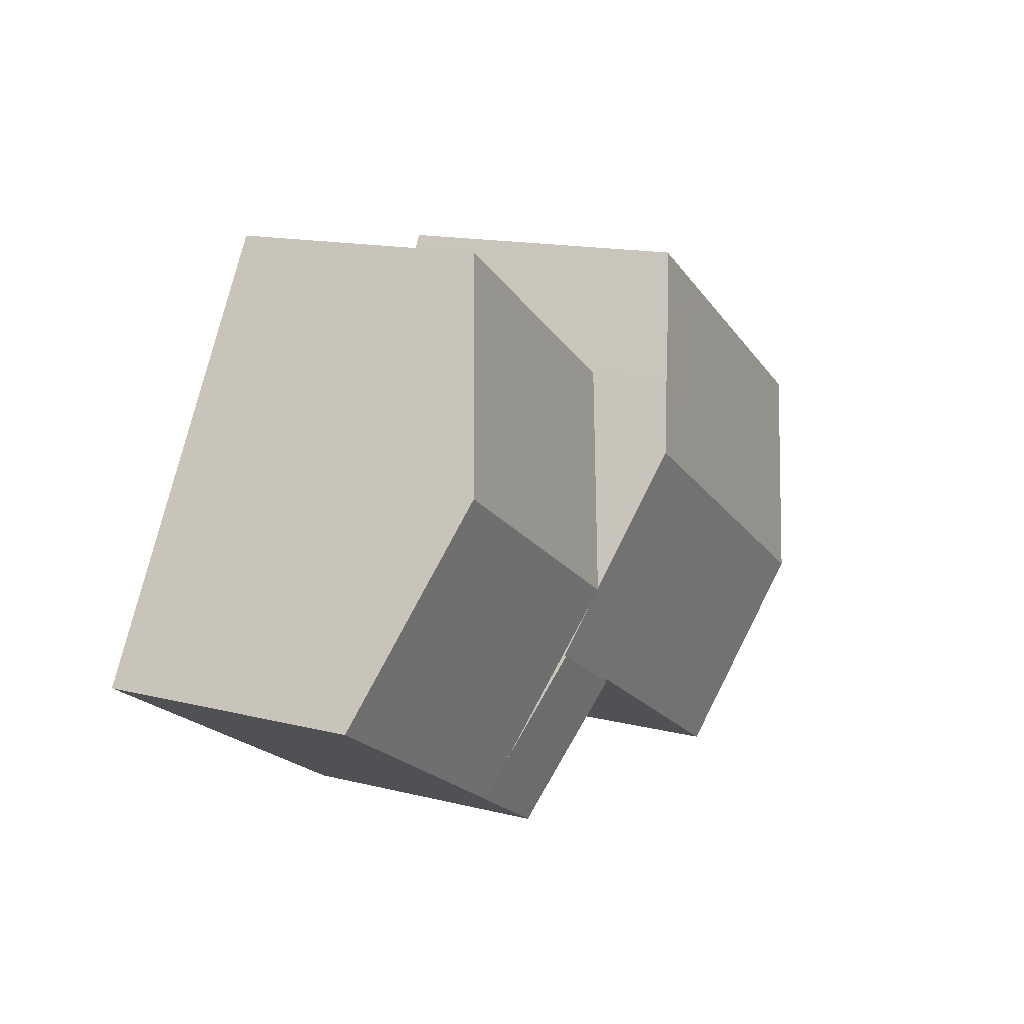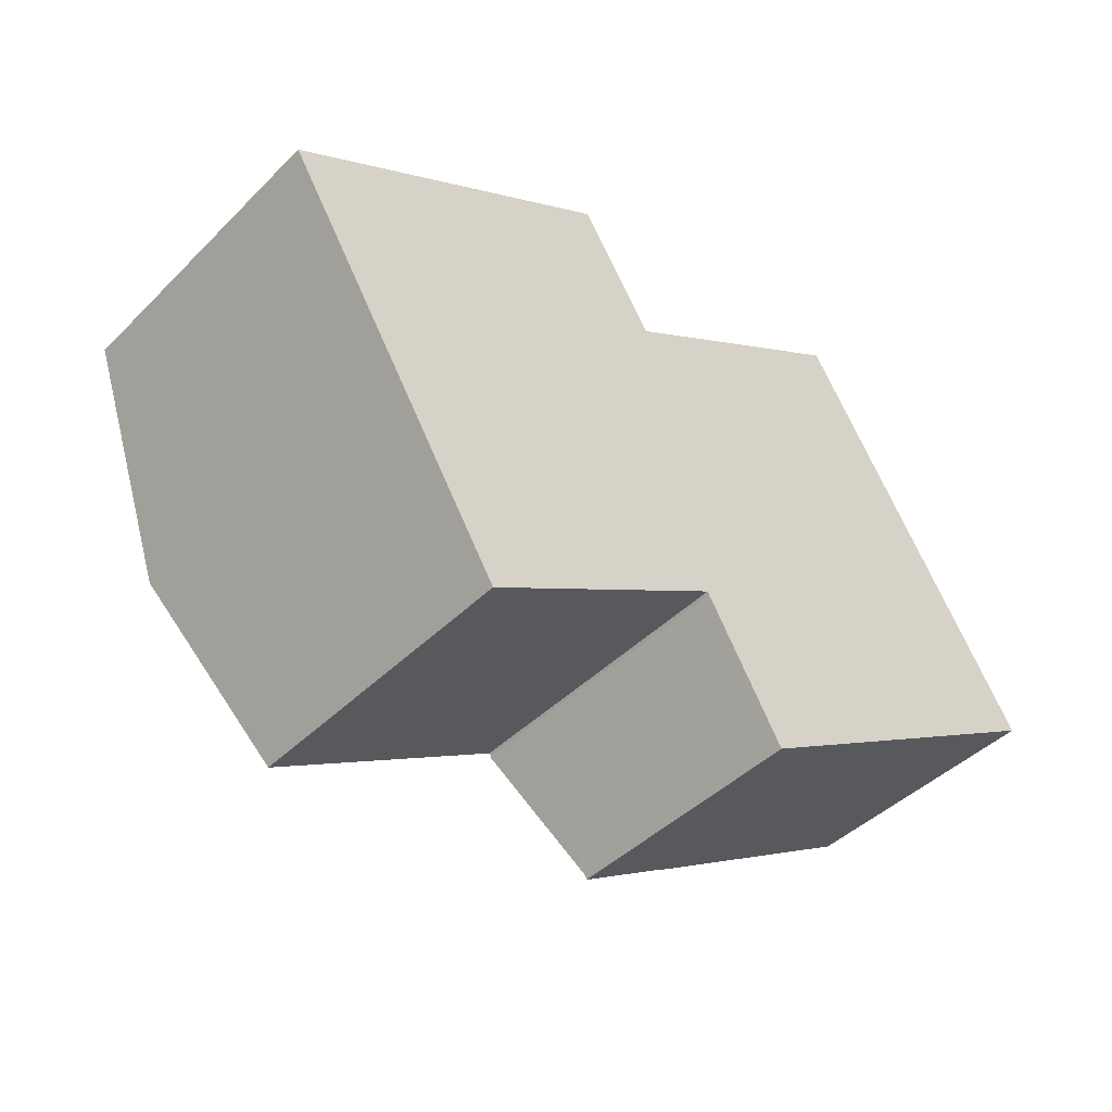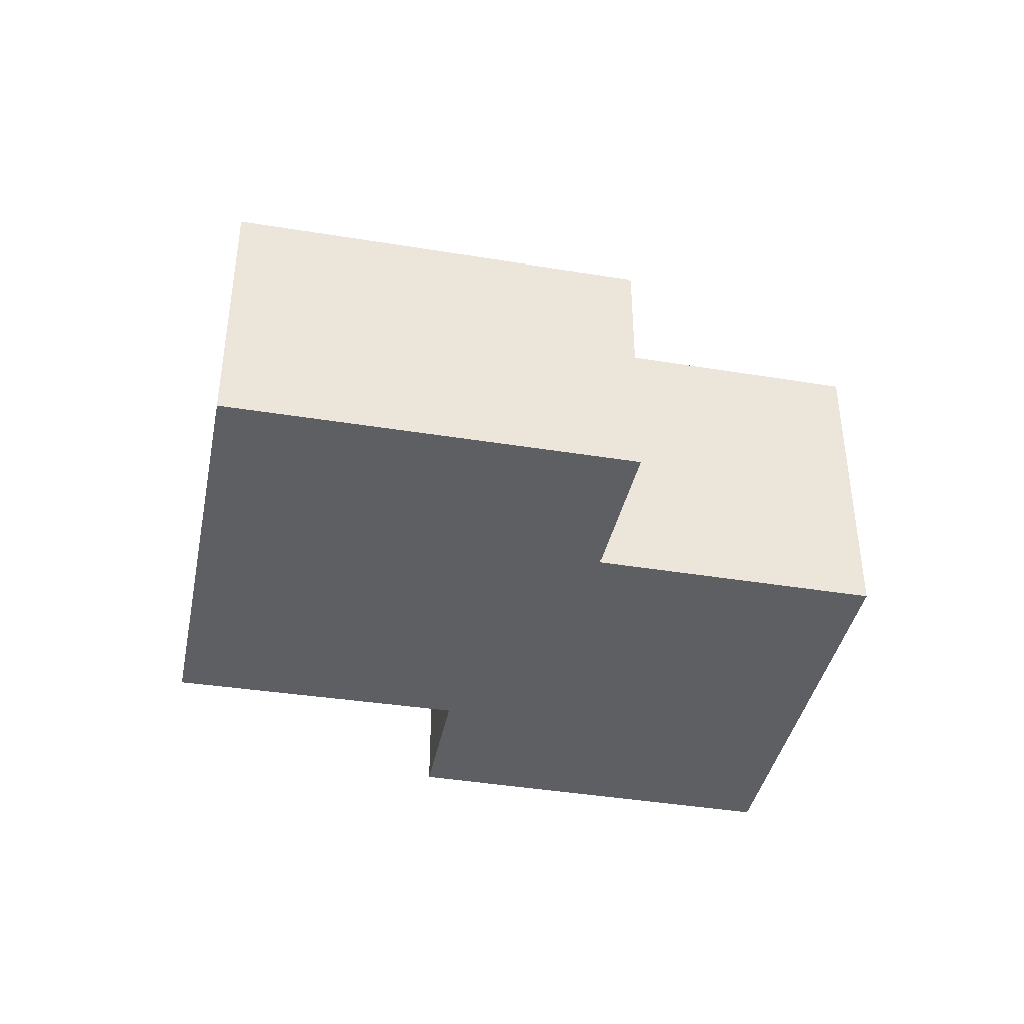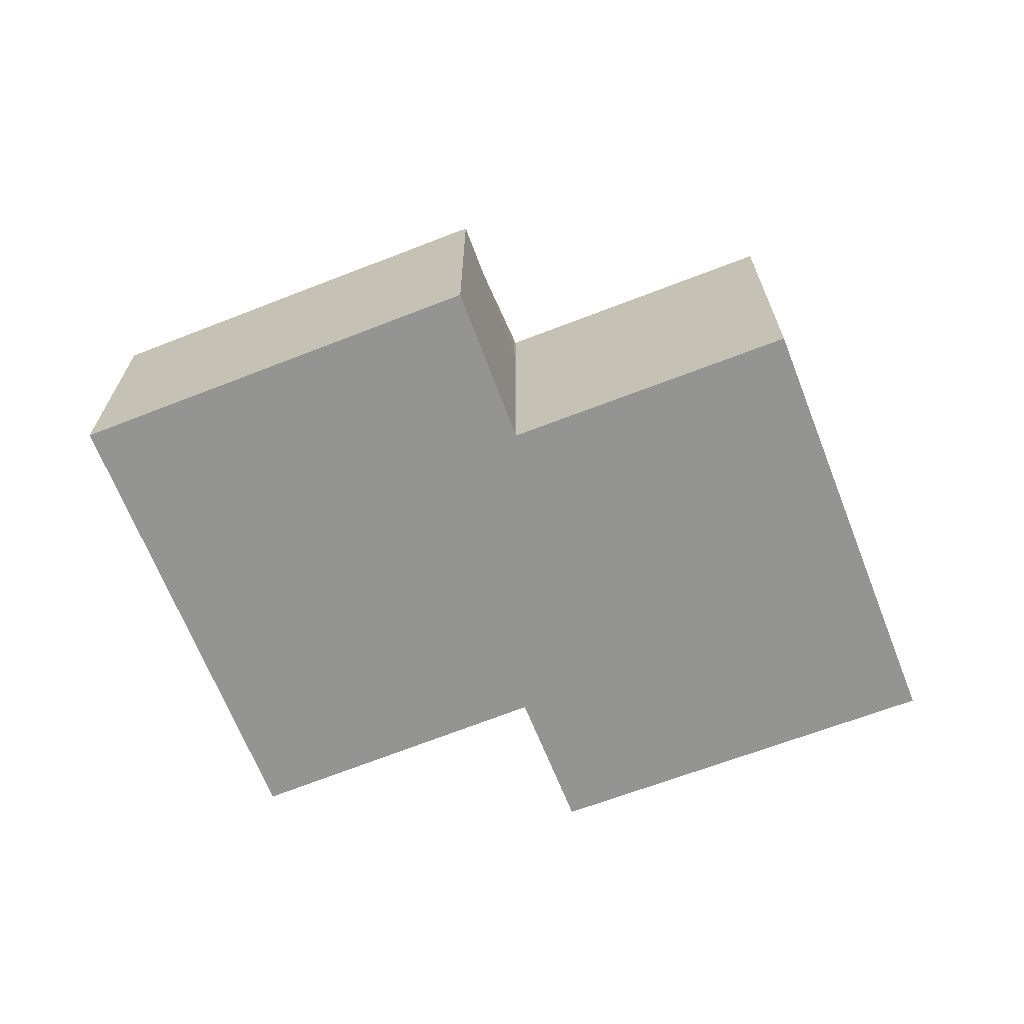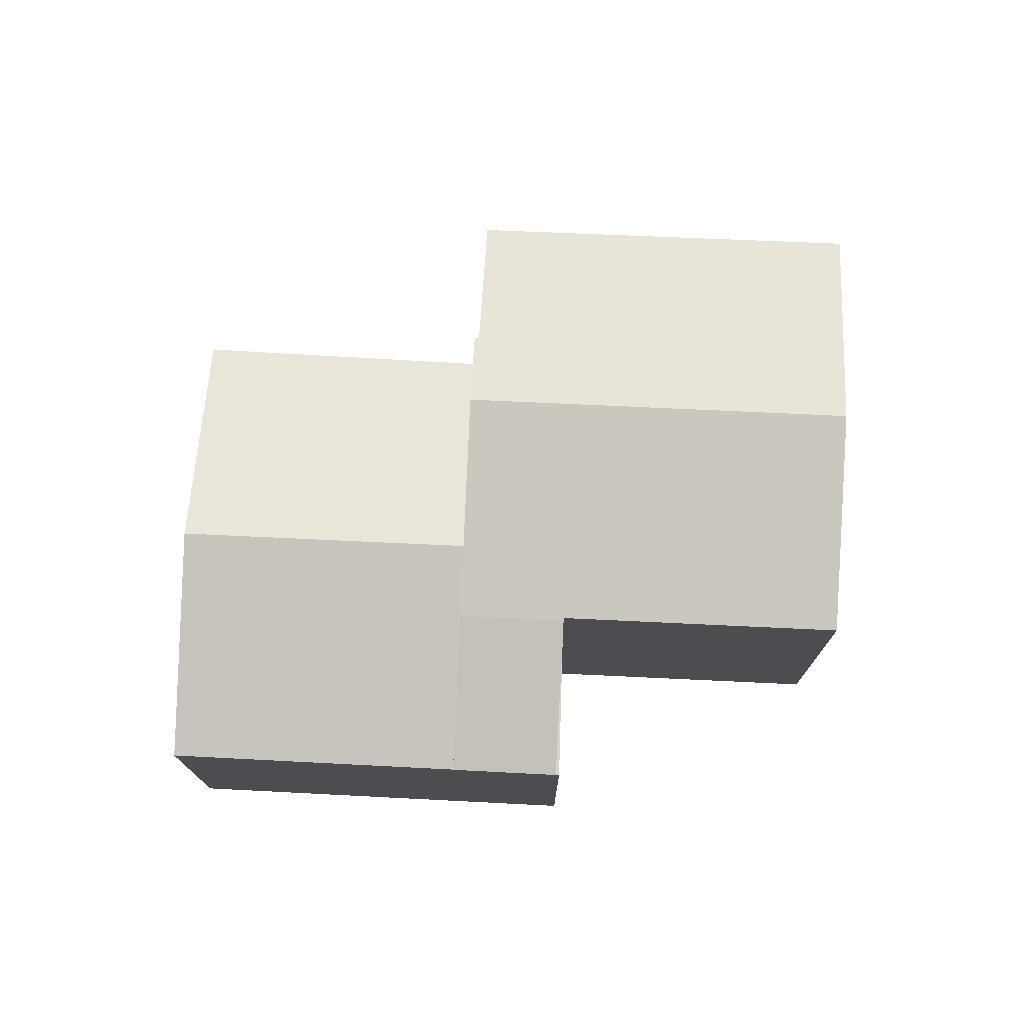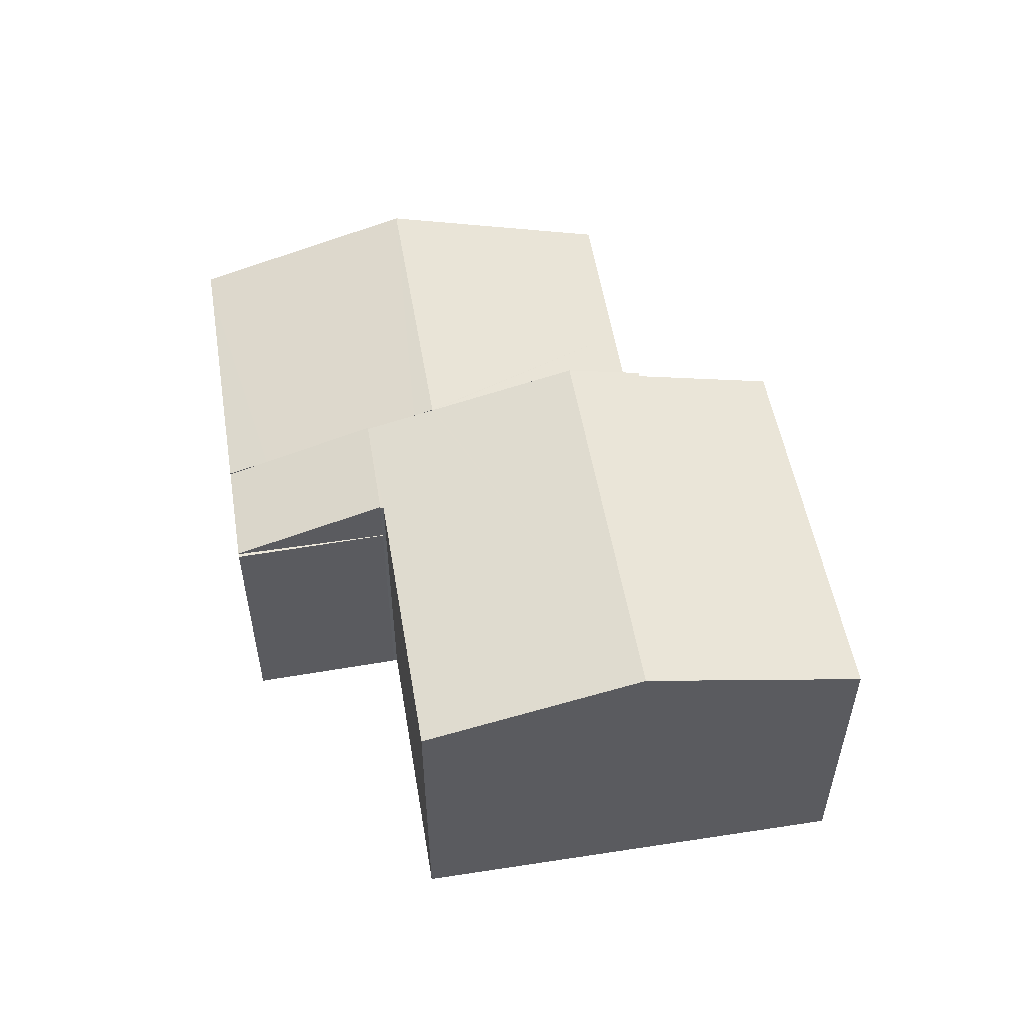
<metadata>
{"format":"obj","ext":"obj","renderer":"f3d","projection":"perspective","resolution":1024,"background":"white","views":[{"elev":14.9,"azim":118.2,"up":"+Z"},{"elev":-44.1,"azim":-41.2,"up":"+Z"},{"elev":-39.9,"azim":137.5,"up":"+Y"},{"elev":-66.9,"azim":170.2,"up":"+Y"},{"elev":74.2,"azim":151.7,"up":"+Y"},{"elev":53.6,"azim":-130.6,"up":"+Y"}]}
</metadata>
<code>
v  14.27 11.17 0.492
v  12.89 10.57 2.485
v  13.02 10.57 2.562
v  8.337 9.467 4.951
v  10.57 9.468 6.275
v  3.595 11.17 -5.909
v  6.079 9.466 3.61
v  0 9.462 5.794e-16
v  3.193 10.98 -5.249
v  14.94 9.441 -7.243
v  14.87 9.467 -7.16
v  17.86 9.443 -5.471
v  16.68 10.01 -3.514
v  16.7 9.998 -3.55
v  17.03 9.841 -4.093
v  14.01 9.467 -7.677
v  7.169 9.47 -11.79
v  10.57 -3.842e-16 6.275
v  0 0 0
v  6.079 -2.21e-16 3.61
v  8.337 -3.032e-16 4.951
v  12.89 -1.522e-16 2.485
v  13.02 -1.569e-16 2.562
v  17.86 3.35e-16 -5.471
v  14.27 -3.013e-17 0.492
v  16.68 2.152e-16 -3.514
v  17.03 2.506e-16 -4.093
v  16.7 2.174e-16 -3.55
v  14.94 4.435e-16 -7.243
v  14.87 4.384e-16 -7.16
v  7.169 7.216e-16 -11.79
v  14.01 4.701e-16 -7.677
v  3.595 3.618e-16 -5.909
v  3.193 3.214e-16 -5.249
v  20.93 7.973 7.348
v  16.48 7.969 4.704
v  20.88 7.945 7.431
v  24.63 10.02 1.205
v  16.7 10.02 -3.55
v  19.7 8.368 -8.529
v  27.63 8.001 -5.249
v  20.37 7.995 -9.643
v  28.28 8.001 -4.853
v  27.93 8.194 -4.272
v  17.86 9.383 -5.471
v  14.27 8.678 0.492
v  15.99 7.972 4.406
v  13.02 7.989 2.562
v  20.88 -4.55e-16 7.431
v  15.99 -2.698e-16 4.406
v  16.48 -2.88e-16 4.704
v  20.93 -4.499e-16 7.348
v  24.63 -7.378e-17 1.205
v  27.93 2.616e-16 -4.272
v  28.28 2.972e-16 -4.853
v  20.37 5.905e-16 -9.643
v  27.63 3.214e-16 -5.249
v  19.7 5.223e-16 -8.529
v  14.94 7.92 -7.243
v  17.31 7.92 -11.35
v  14.92 7.92 -7.251
v  17.47 7.92 -11.4
v  17.37 7.92 -11.46
v  17.47 6.982e-16 -11.4
v  17.37 7.018e-16 -11.46
v  14.92 4.44e-16 -7.251
v  17.31 6.952e-16 -11.35
v  19.94 7.952 -9.903
v  20.37 7.952 -9.643
v  17.47 7.952 -11.4
v  17.86 9.51 -5.471
v  14.94 9.51 -7.243
v  19.94 6.064e-16 -9.903
g defaultobject
f 1 2 3
f 2 4 5
f 4 2 1
f 4 1 6
f 4 6 7
f 7 6 8
f 8 6 9
f 10 11 12
f 13 6 1
f 6 13 14
f 6 14 15
f 6 15 12
f 6 12 11
f 6 11 16
f 6 16 17
f 4 18 5
f 18 4 7
f 18 7 8
f 18 8 19
f 18 19 20
f 18 20 21
f 22 3 2
f 3 22 23
f 5 22 2
f 22 5 18
f 23 1 3
f 1 23 13
f 13 23 14
f 14 23 15
f 15 23 12
f 12 23 24
f 24 23 25
f 24 25 26
f 24 26 27
f 27 26 28
f 24 10 12
f 10 24 29
f 30 16 11
f 16 30 17
f 17 30 31
f 31 30 32
f 10 30 11
f 30 10 29
f 31 6 17
f 6 31 9
f 9 31 8
f 8 31 33
f 8 33 34
f 8 34 19
f 27 29 24
f 29 27 30
f 30 27 32
f 32 27 31
f 31 27 28
f 31 28 26
f 31 26 25
f 31 25 33
f 33 25 23
f 33 23 22
f 33 22 18
f 33 18 34
f 34 18 21
f 34 21 20
f 34 20 19
f 35 36 37
f 36 35 38
f 36 38 39
f 40 41 42
f 41 40 43
f 43 40 44
f 44 40 38
f 38 40 45
f 38 45 15
f 38 15 39
f 36 39 13
f 46 36 13
f 36 46 47
f 47 46 48
f 23 47 48
f 47 23 36
f 36 23 37
f 37 23 49
f 49 23 50
f 49 50 51
f 49 35 37
f 35 49 38
f 38 49 44
f 44 49 52
f 44 52 53
f 44 53 43
f 43 53 54
f 43 54 55
f 55 41 43
f 41 55 42
f 42 55 56
f 56 55 57
f 56 40 42
f 40 56 45
f 45 56 15
f 15 56 39
f 39 56 13
f 13 56 46
f 46 56 58
f 46 58 24
f 46 24 48
f 48 24 27
f 48 27 26
f 48 26 23
f 26 27 28
f 23 26 25
f 57 58 56
f 58 57 55
f 58 55 54
f 58 54 53
f 58 53 24
f 24 53 27
f 27 53 28
f 28 53 26
f 26 53 25
f 25 53 52
f 25 52 23
f 23 52 50
f 50 52 51
f 51 52 49
f 59 60 61
f 60 59 62
f 60 62 63
f 29 62 59
f 62 29 64
f 64 63 62
f 63 64 65
f 65 60 63
f 60 65 61
f 61 65 66
f 66 65 67
f 66 59 61
f 59 66 29
f 67 29 66
f 29 67 64
f 64 67 65
f 68 40 69
f 40 68 70
f 40 70 71
f 71 70 72
f 24 40 71
f 40 24 69
f 69 24 56
f 56 24 58
f 56 68 69
f 68 56 70
f 70 56 64
f 64 56 73
f 70 29 72
f 29 70 64
f 29 71 72
f 71 29 24
f 58 73 56
f 73 58 64
f 64 58 24
f 64 24 29

</code>
